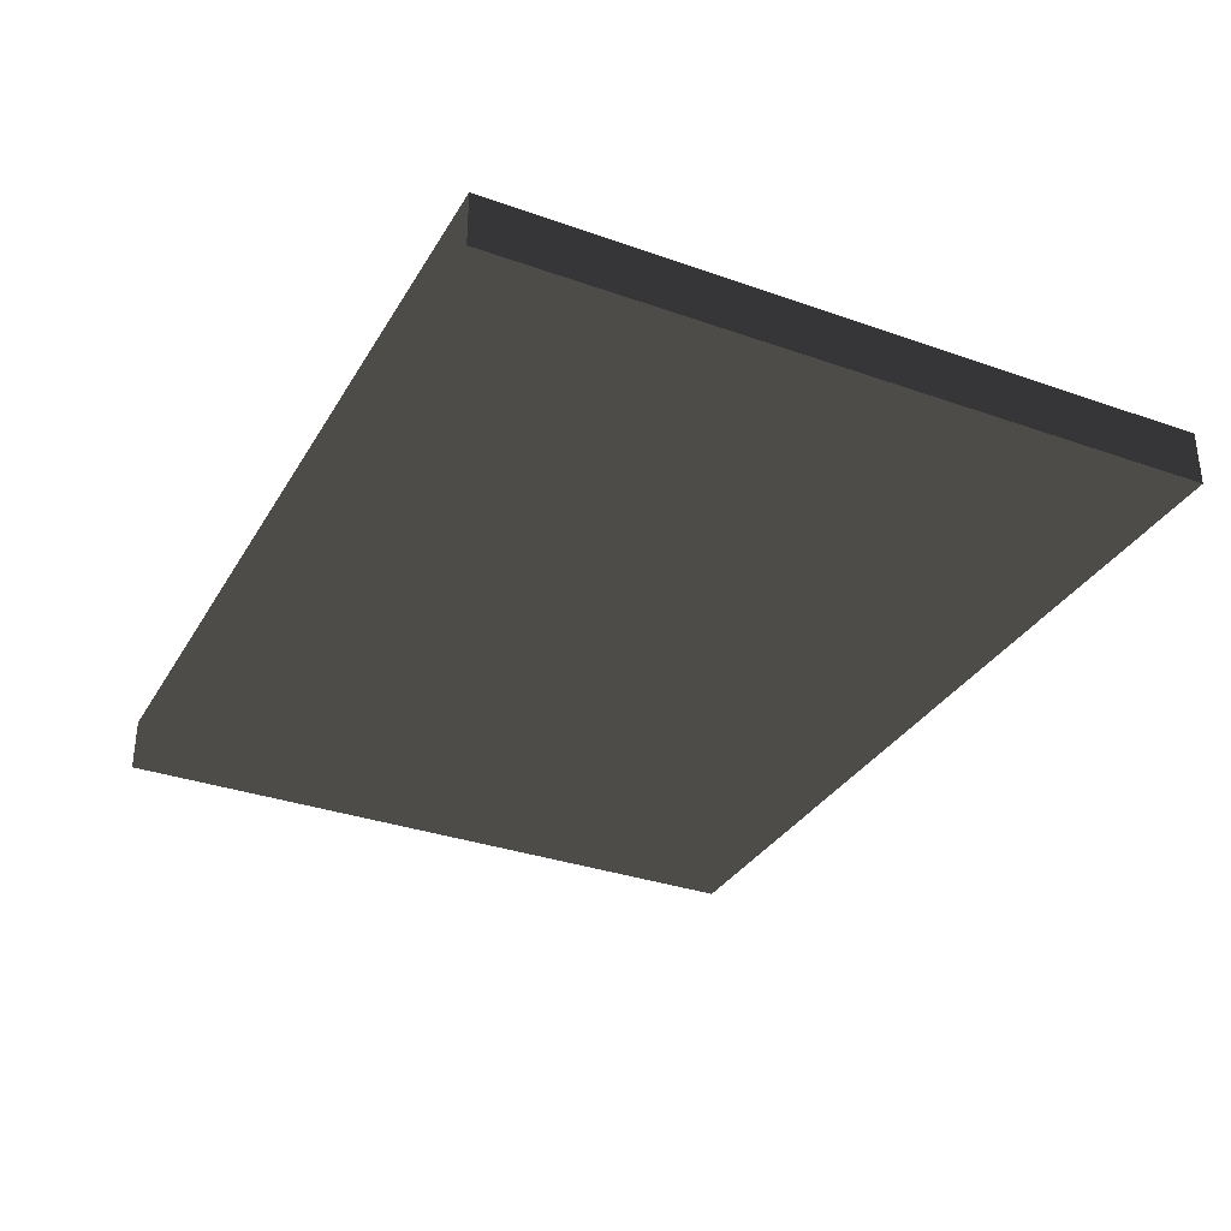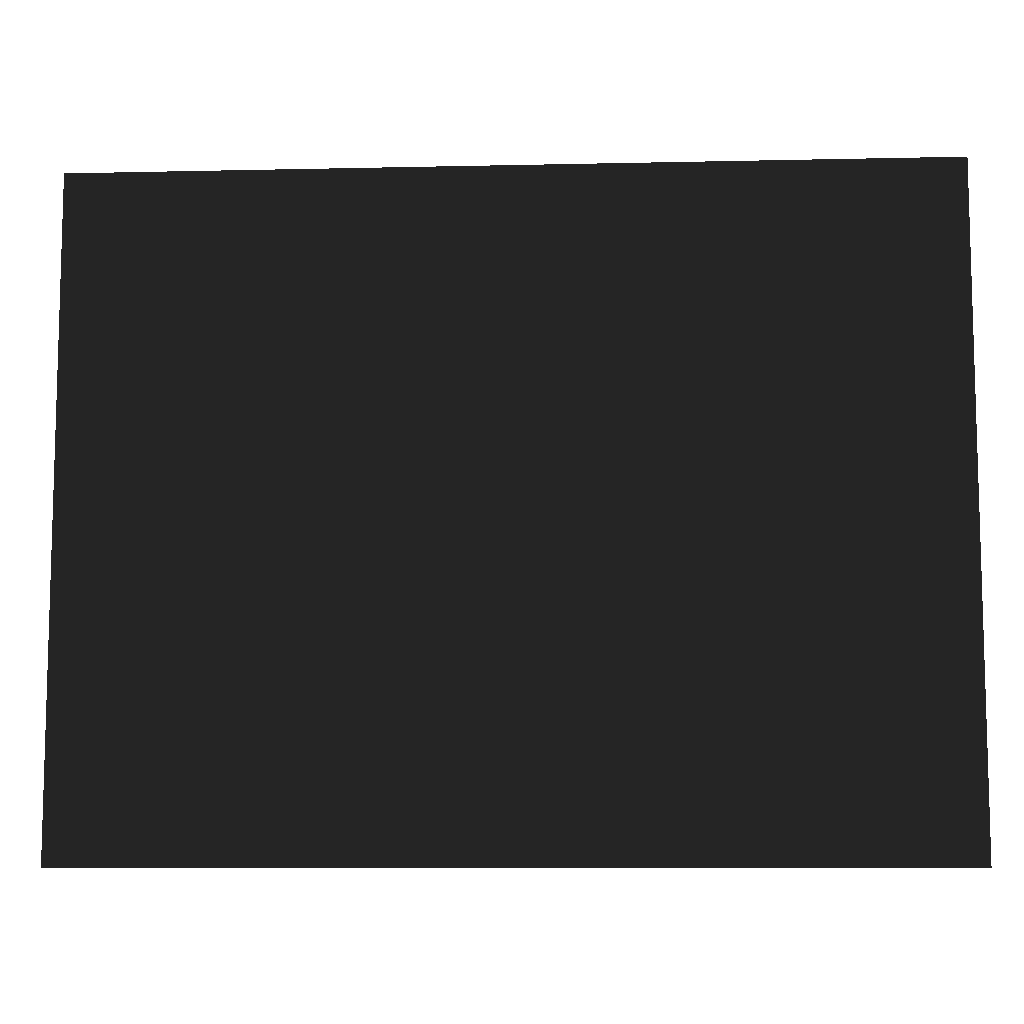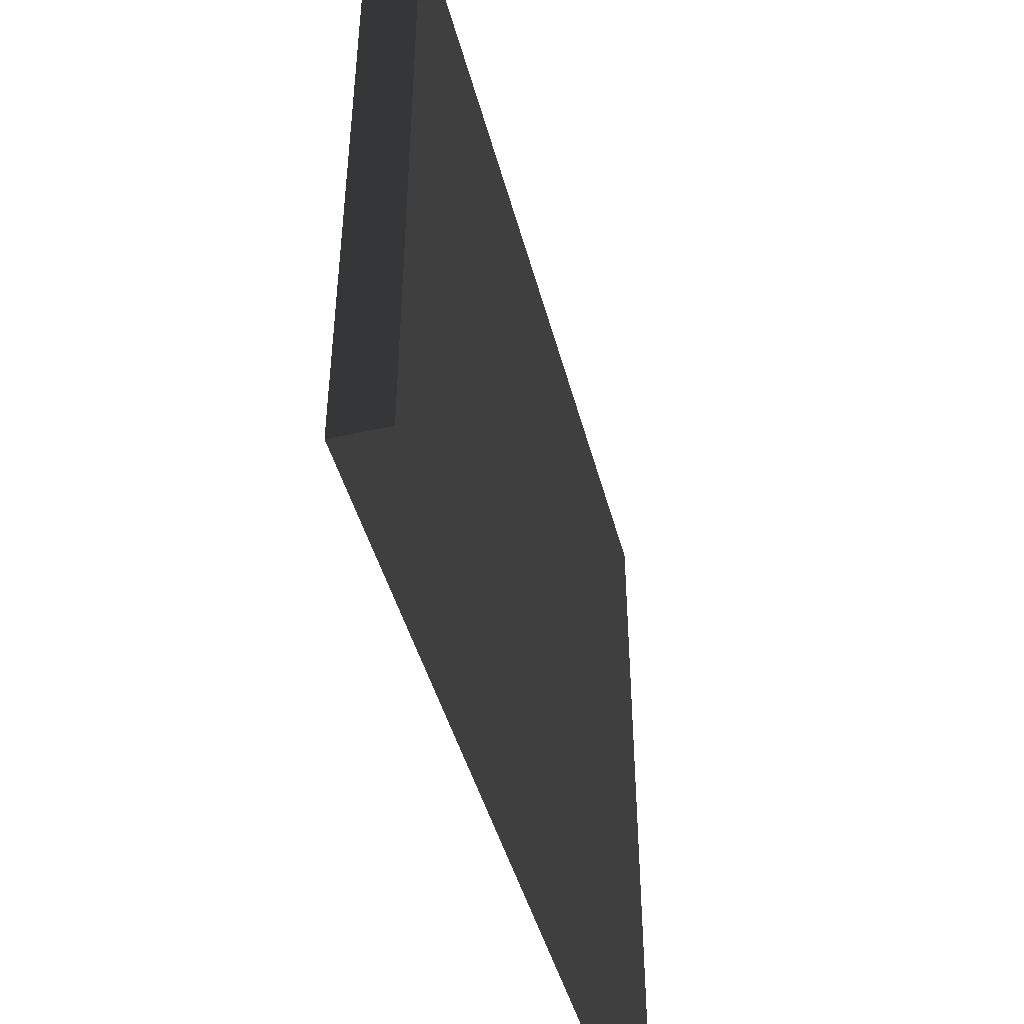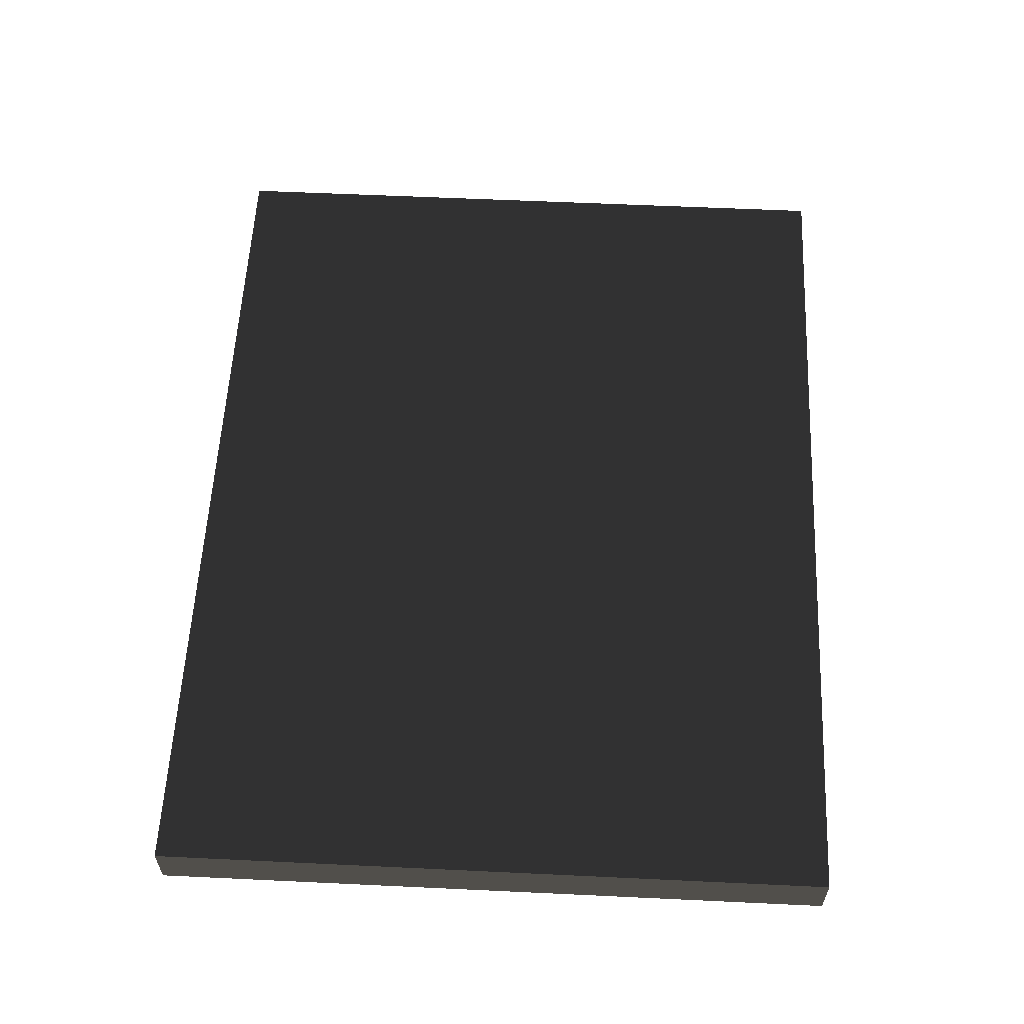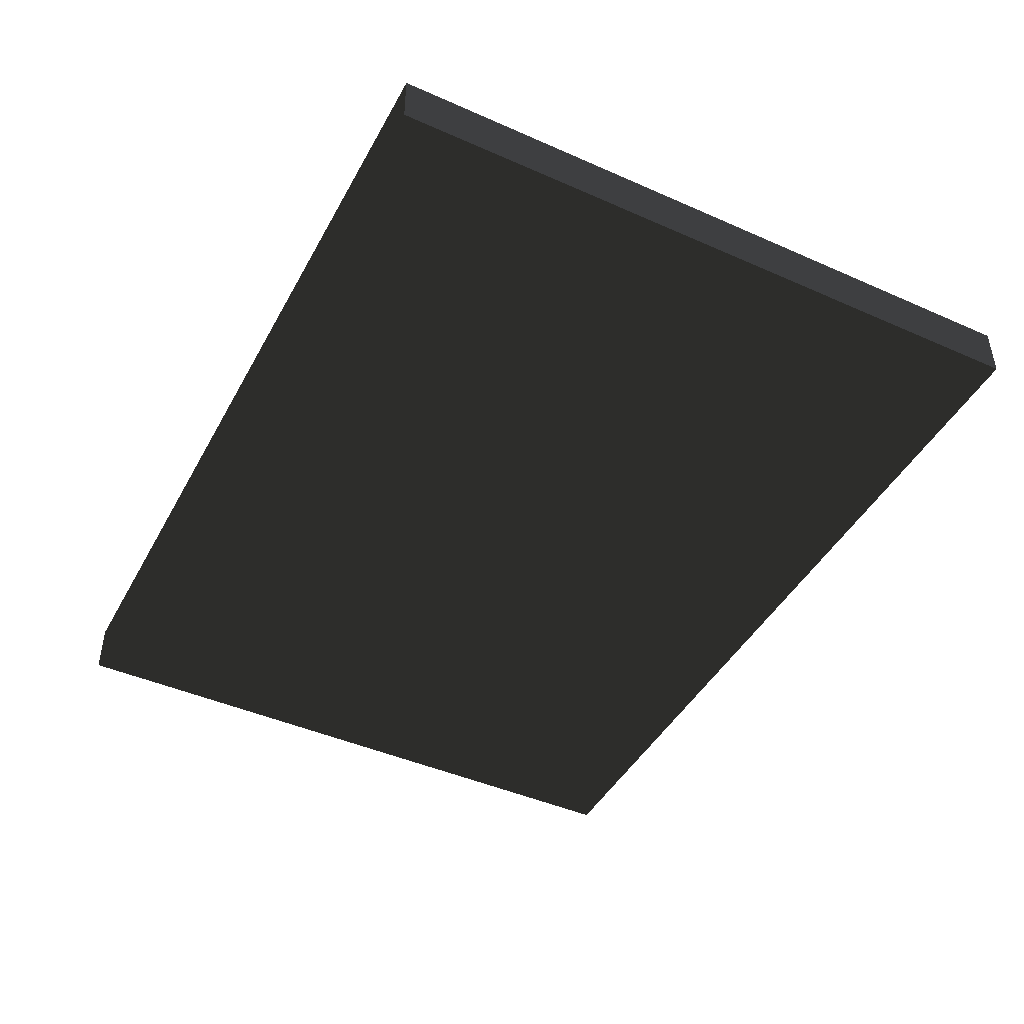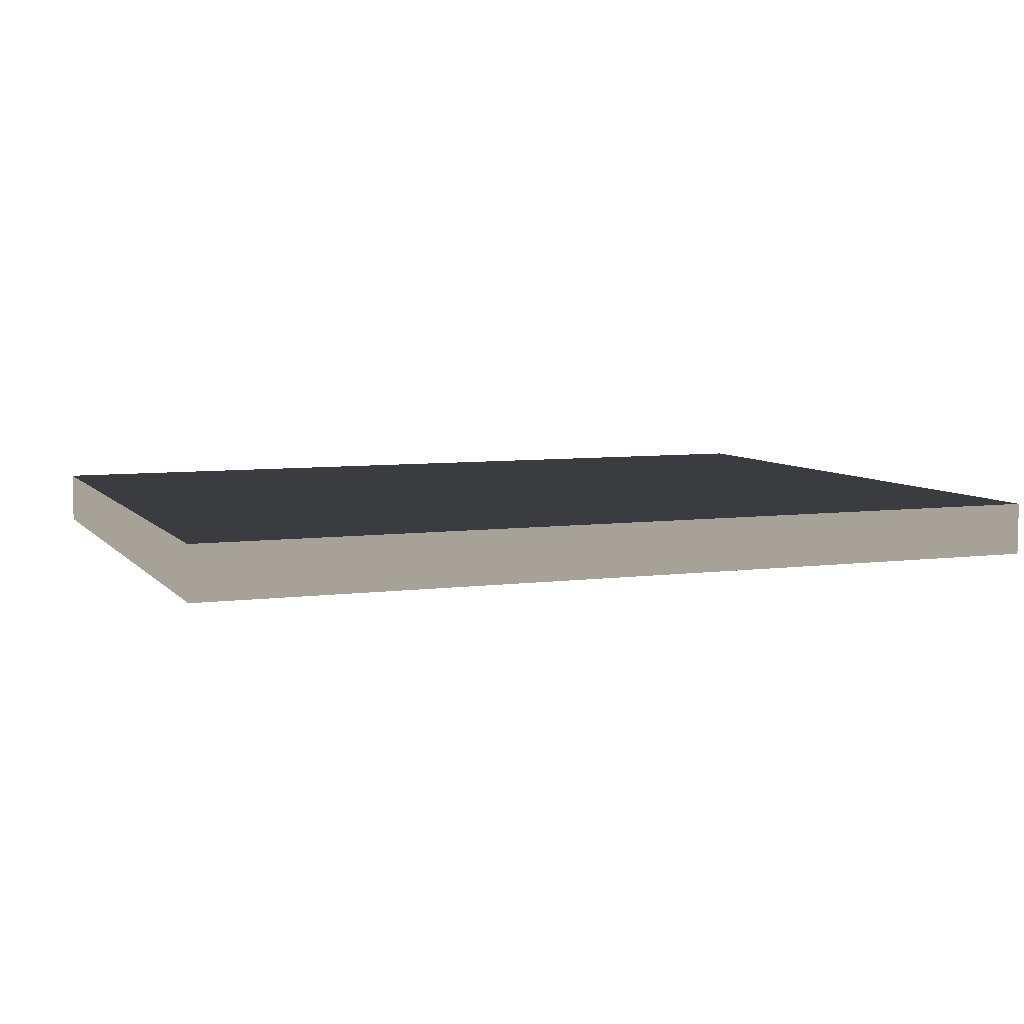
<metadata>
{"format":"obj","ext":"obj","renderer":"f3d","projection":"perspective","resolution":1024,"background":"white","views":[{"elev":-32.8,"azim":63.9,"up":"+Z"},{"elev":-9.2,"azim":3.4,"up":"+Y"},{"elev":-44.4,"azim":104.4,"up":"+Y"},{"elev":58.1,"azim":92.8,"up":"+Z"},{"elev":-44.7,"azim":62.8,"up":"+Z"},{"elev":6.6,"azim":-21.4,"up":"+Z"}]}
</metadata>
<code>
v  -0.6838 0 -0
v  -0.6838 0 -5.47
v  90.26 0 -5.47
v  90.26 0 -0
v  -0.6838 69.74 -0
v  90.26 69.74 -0
v  90.26 69.74 -5.47
v  -0.6838 69.74 -5.47
g Box01
f -8 -7 -6 -5
f -4 -3 -2 -1
f -8 -5 -3 -4
f -5 -6 -2 -3
f -6 -7 -1 -2
f -7 -8 -4 -1

</code>
